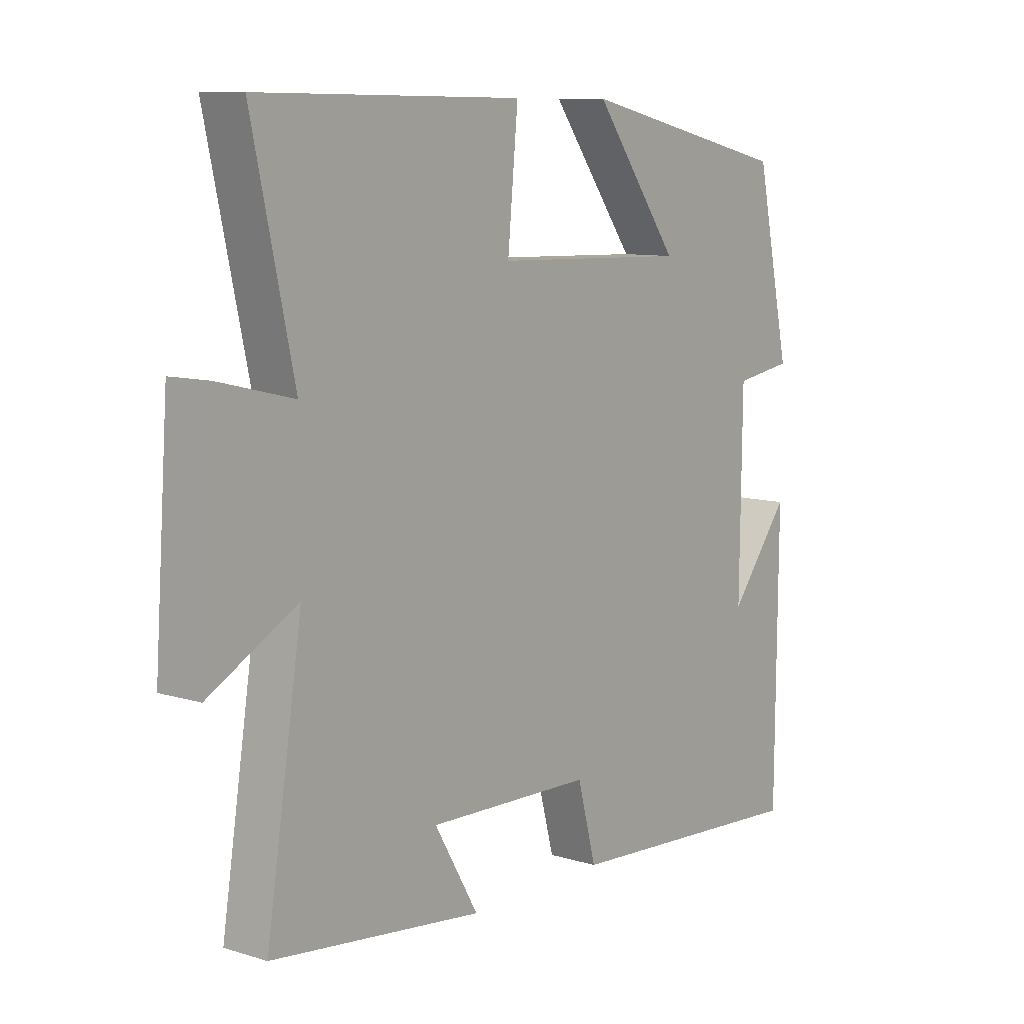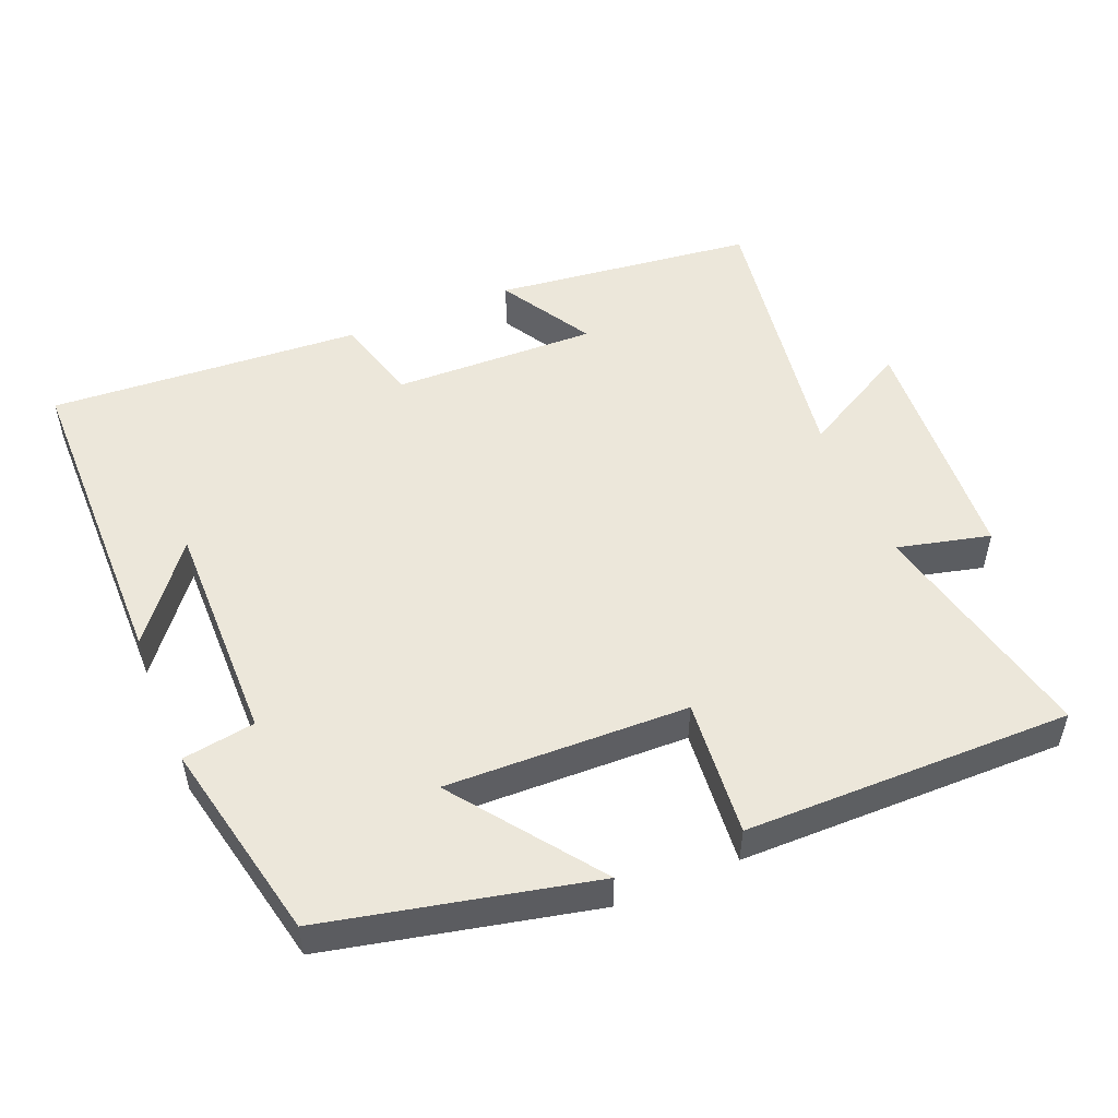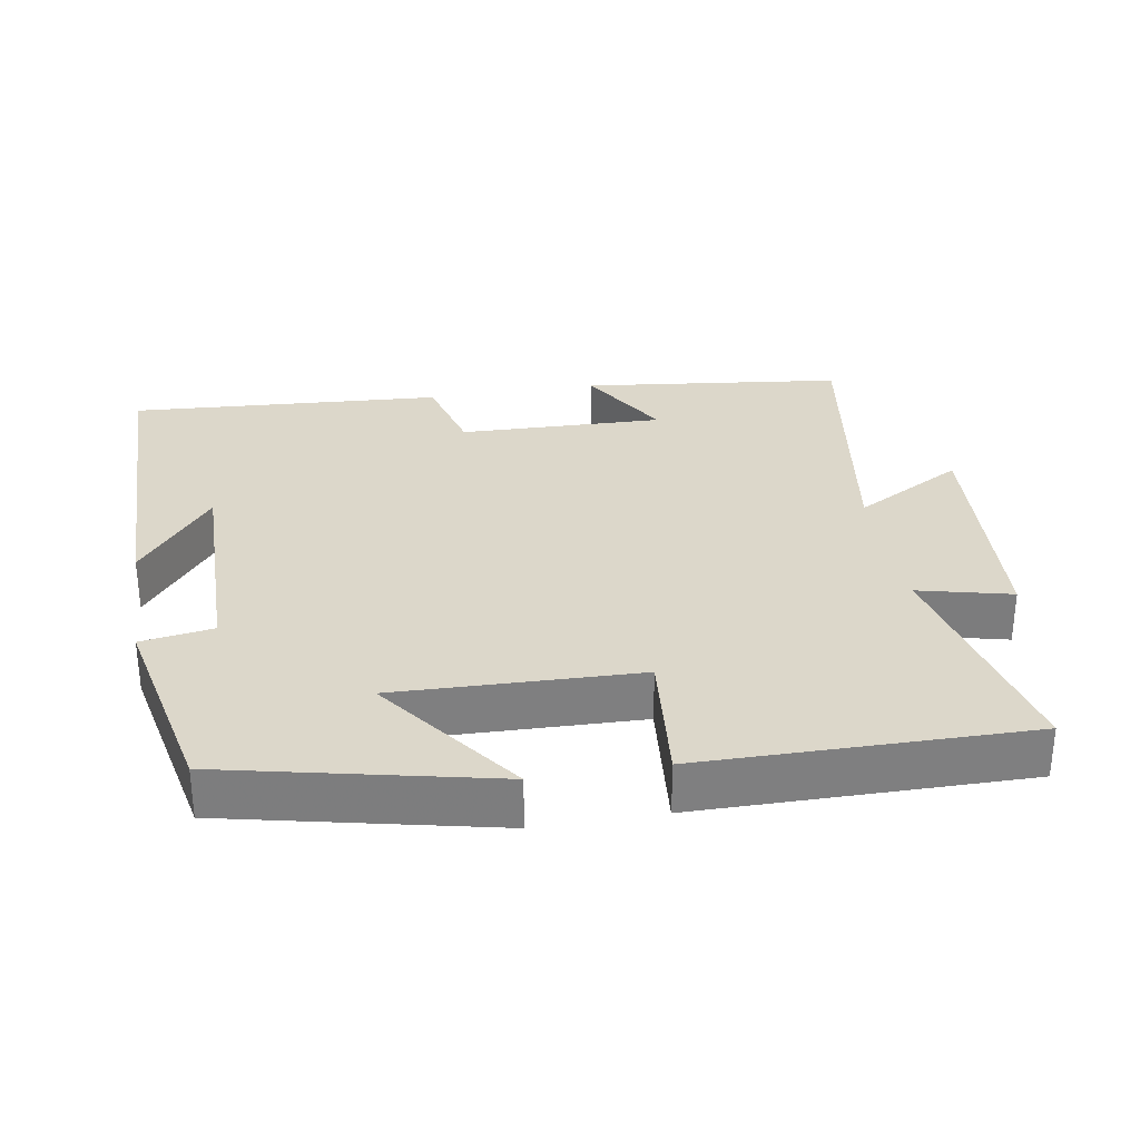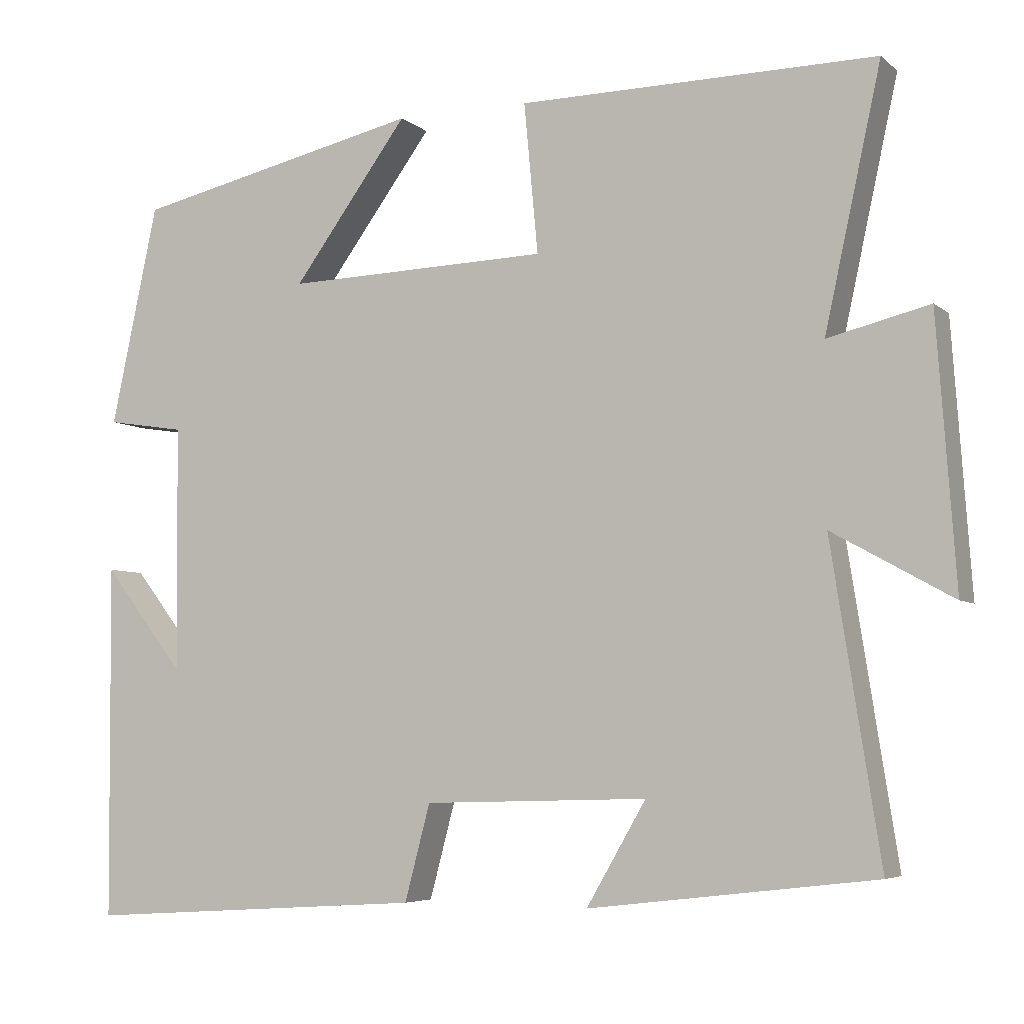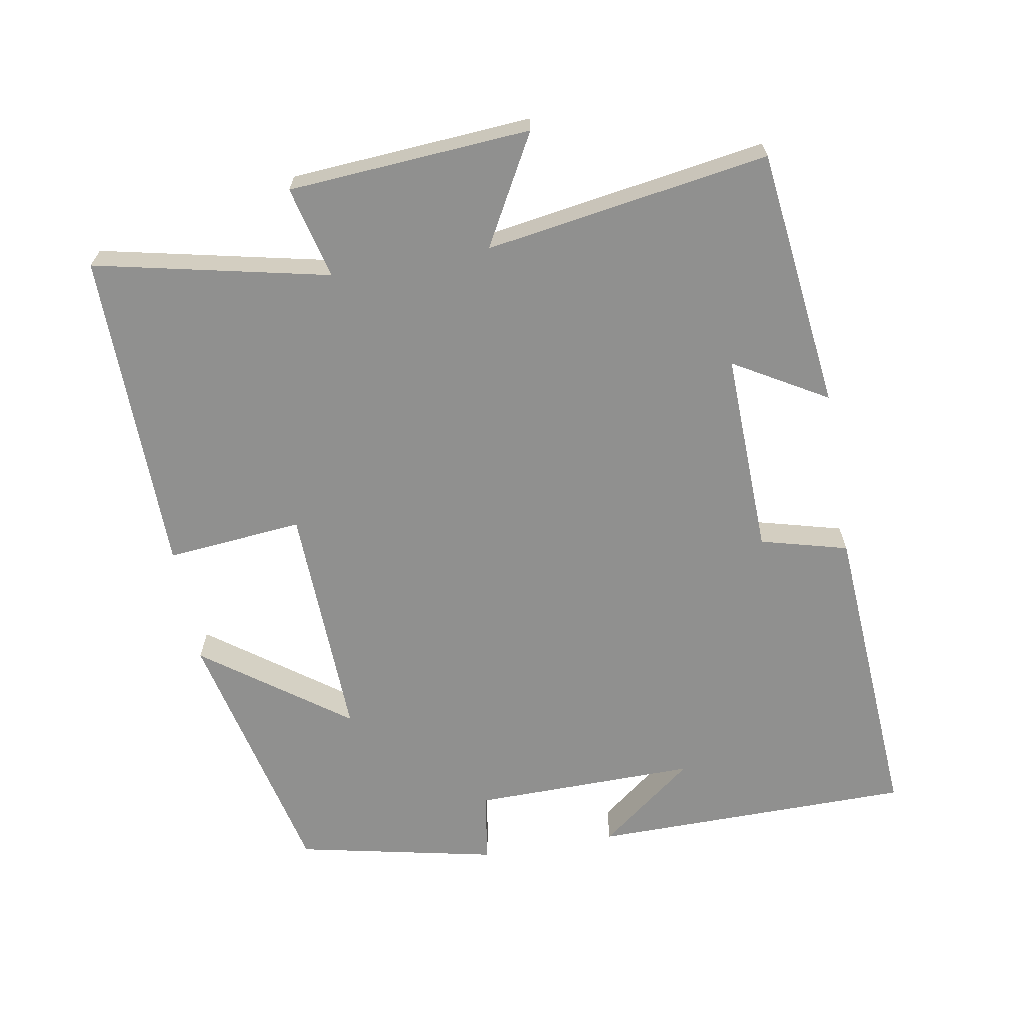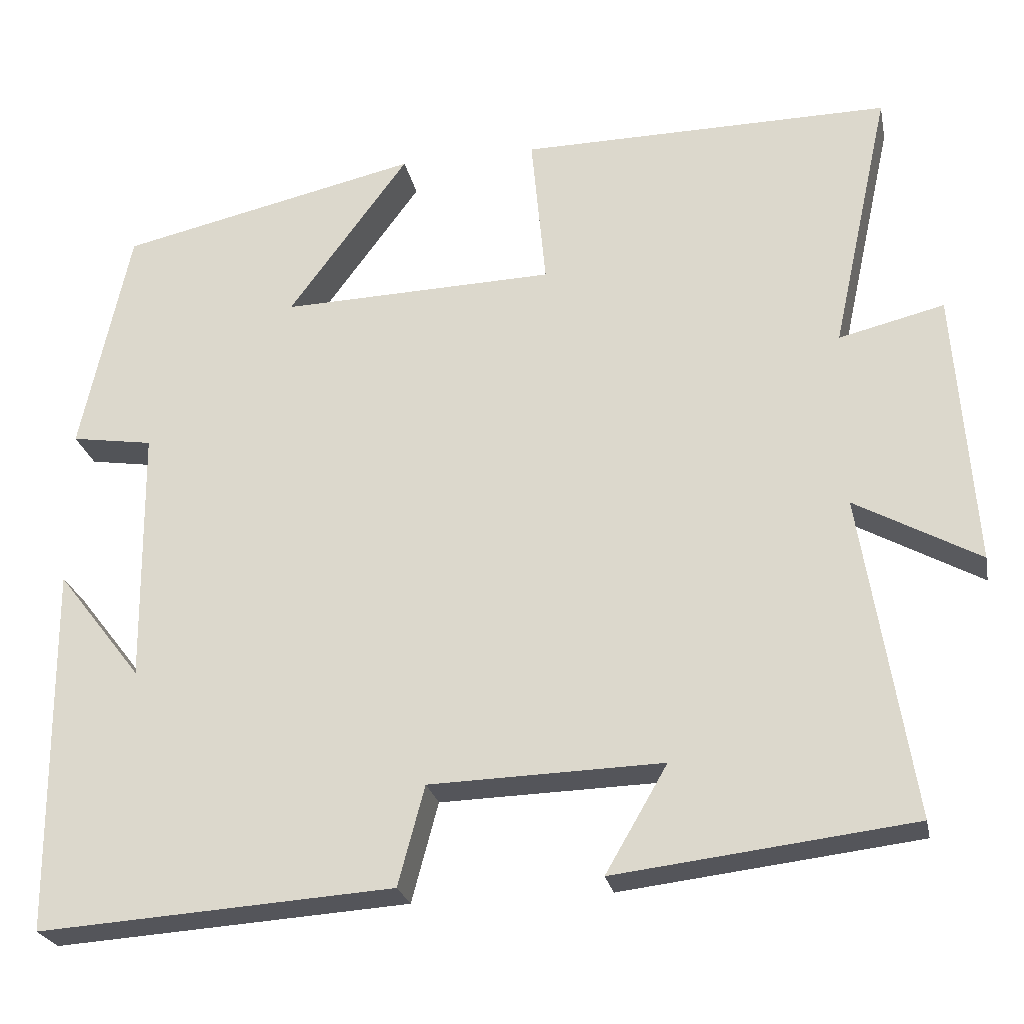
<metadata>
{"format":"obj","ext":"obj","renderer":"f3d","projection":"perspective","resolution":1024,"background":"white","views":[{"elev":9.5,"azim":128.4,"up":"+Z"},{"elev":51.1,"azim":-22.6,"up":"+Y"},{"elev":30.6,"azim":-9.6,"up":"+Y"},{"elev":-5.5,"azim":25.0,"up":"+Z"},{"elev":-65.5,"azim":100.0,"up":"+Y"},{"elev":-24.7,"azim":11.4,"up":"+Z"}]}
</metadata>
<code>
v 0.573 0.07 0.504
v 0.5 0.07 0.172
v 0.631 0.07 0.204
v 0.655 0.07 -0.14
v 0.5 0.07 -0.054
v 0.563 0.07 -0.456
v 0.193 0.07 -0.5
v 0.27 0.07 -0.368
v -0.02 0.07 -0.376
v -0.053 0.07 -0.5
v -0.496 0.07 -0.529
v -0.5 0.07 -0.07
v -0.394 0.07 -0.206
v -0.398 0.07 0.114
v -0.5 0.07 0.13
v -0.439 0.07 0.416
v -0.063 0.07 0.5
v -0.213 0.07 0.296
v 0.129 0.07 0.306
v 0.111 0.07 0.5
v 0.573 0 0.504
v 0.5 0 0.172
v 0.631 0 0.204
v 0.655 0 -0.14
v 0.5 0 -0.054
v 0.563 0 -0.456
v 0.193 0 -0.5
v 0.27 0 -0.368
v -0.02 0 -0.376
v -0.053 0 -0.5
v -0.496 0 -0.529
v -0.5 0 -0.07
v -0.394 0 -0.206
v -0.398 0 0.114
v -0.5 0 0.13
v -0.439 0 0.416
v -0.063 0 0.5
v -0.213 0 0.296
v 0.129 0 0.306
v 0.111 0 0.5
f 19 20 1 2
f 18 19 2
f 16 17 18
f 15 16 18
f 14 15 18
f 13 14 18 2
f 11 12 13
f 9 10 11 13
f 13 2 3
f 9 13 3
f 8 9 3
f 5 6 7 8
f 5 8 3
f 3 4 5
f 22 21 40 39
f 22 39 38
f 38 37 36
f 38 36 35
f 38 35 34
f 22 38 34 33
f 33 32 31
f 33 31 30 29
f 23 22 33
f 23 33 29
f 23 29 28
f 28 27 26 25
f 23 28 25
f 25 24 23
f 1 21 22 2
f 2 22 23 3
f 3 23 24 4
f 4 24 25 5
f 5 25 26 6
f 6 26 27 7
f 7 27 28 8
f 8 28 29 9
f 9 29 30 10
f 10 30 31 11
f 11 31 32 12
f 12 32 33 13
f 13 33 34 14
f 14 34 35 15
f 15 35 36 16
f 16 36 37 17
f 17 37 38 18
f 18 38 39 19
f 19 39 40 20
f 20 40 21 1

</code>
